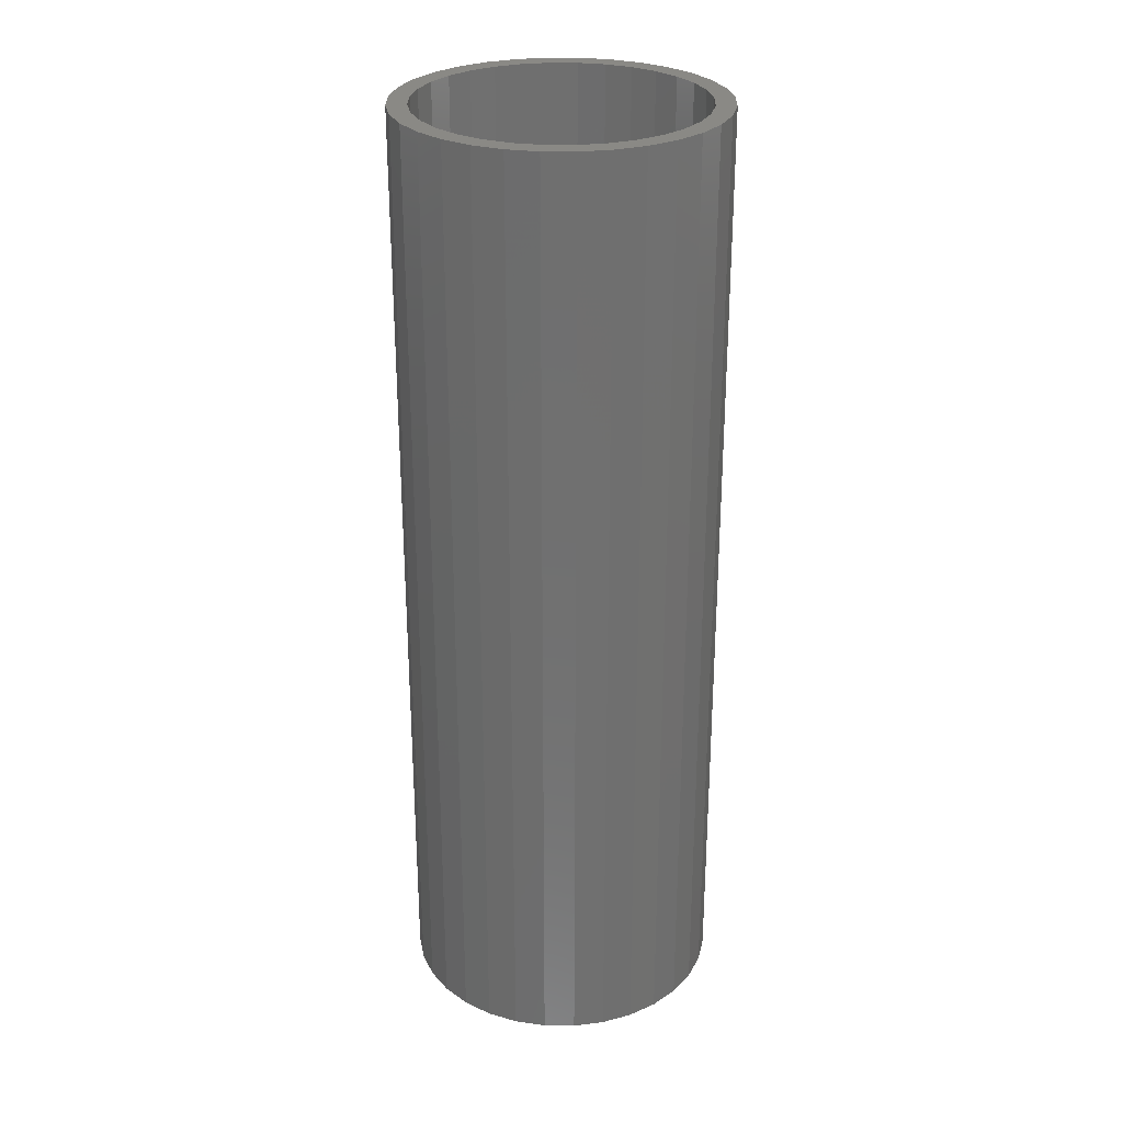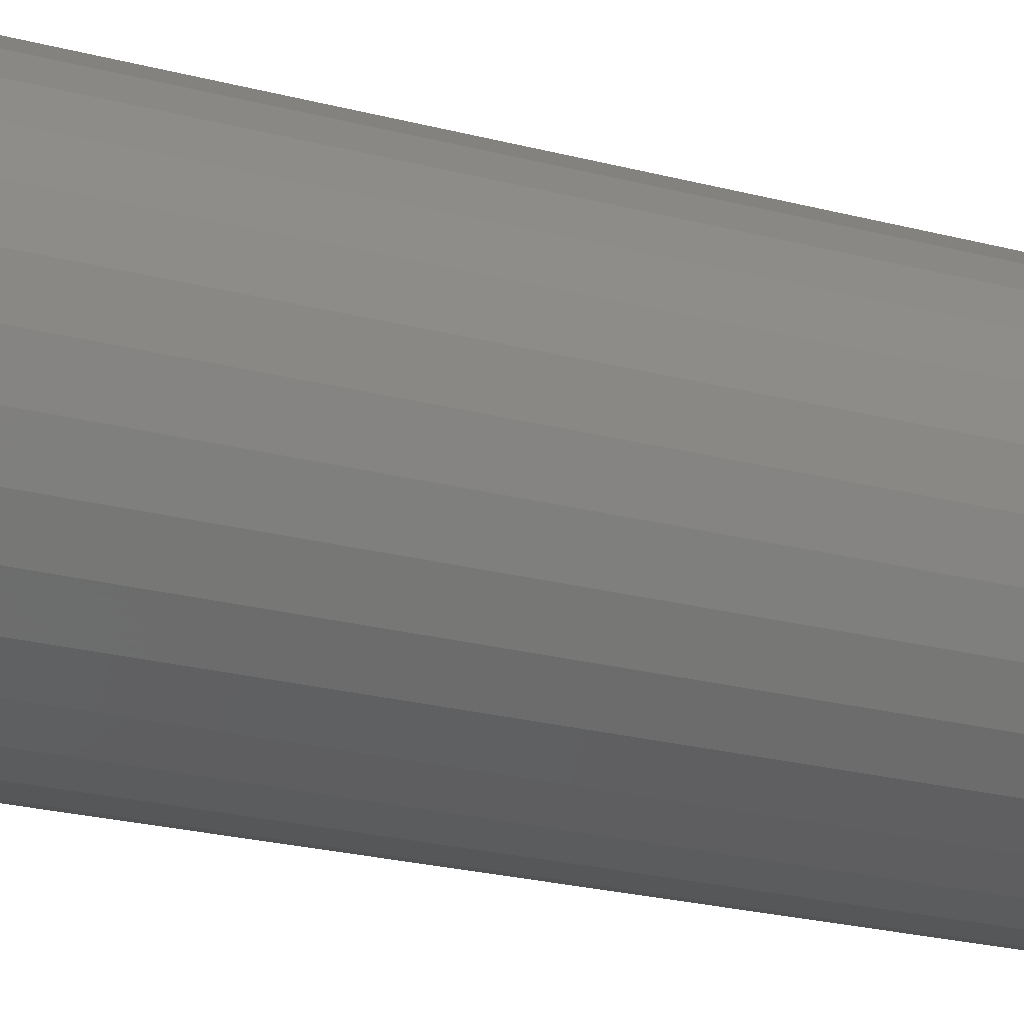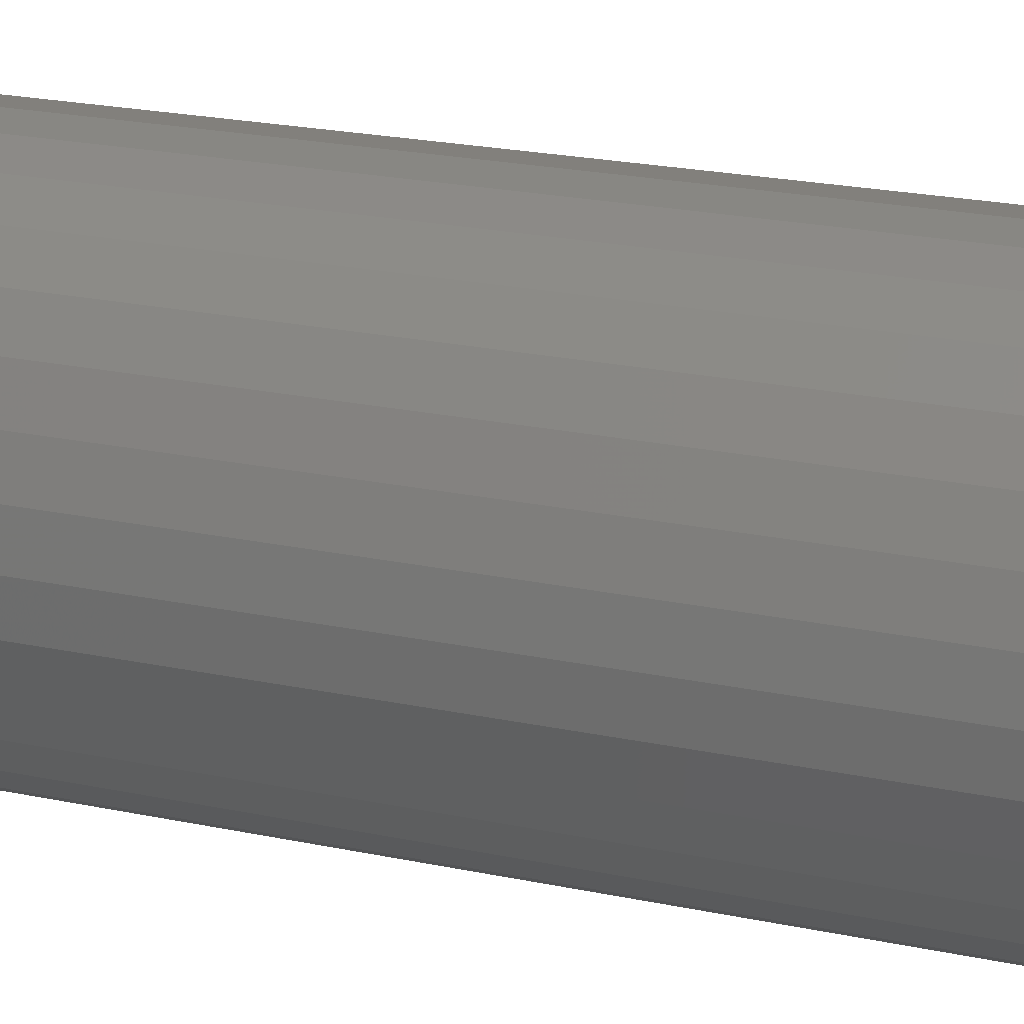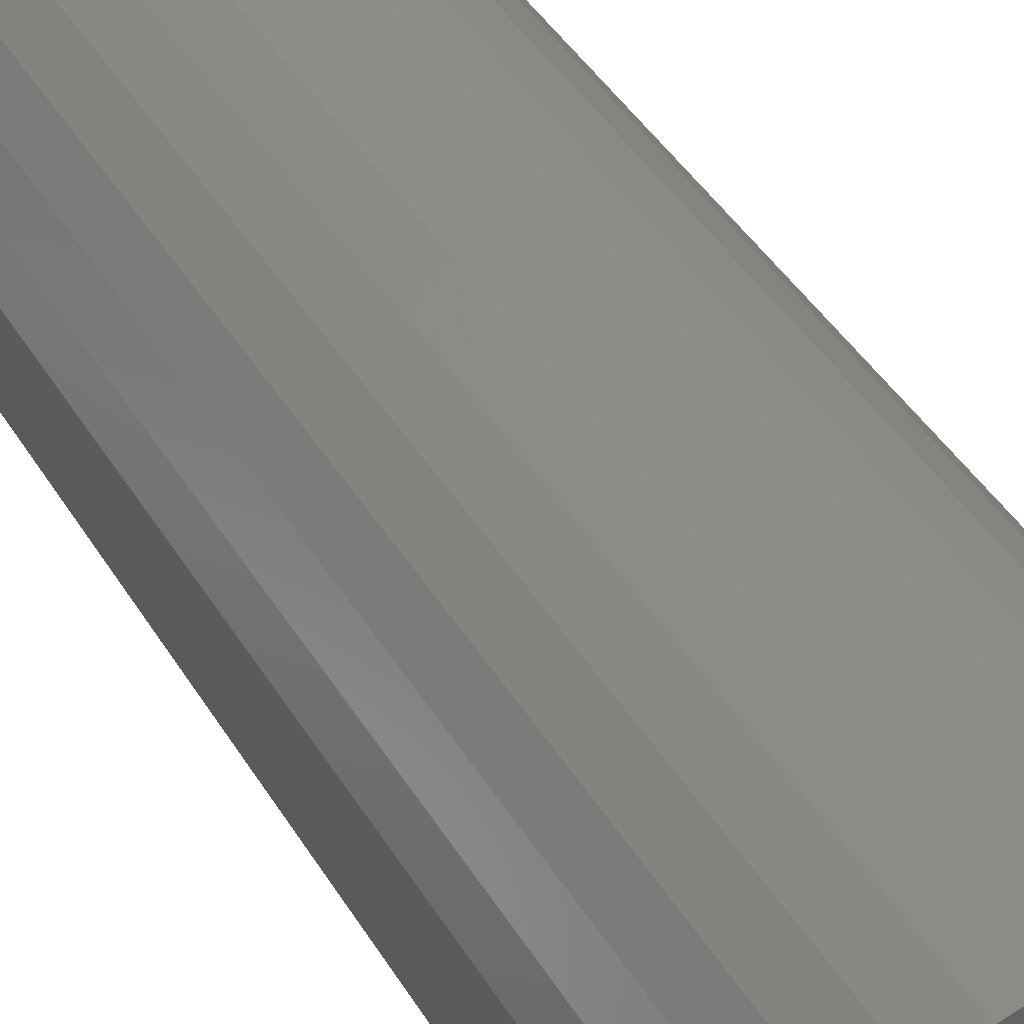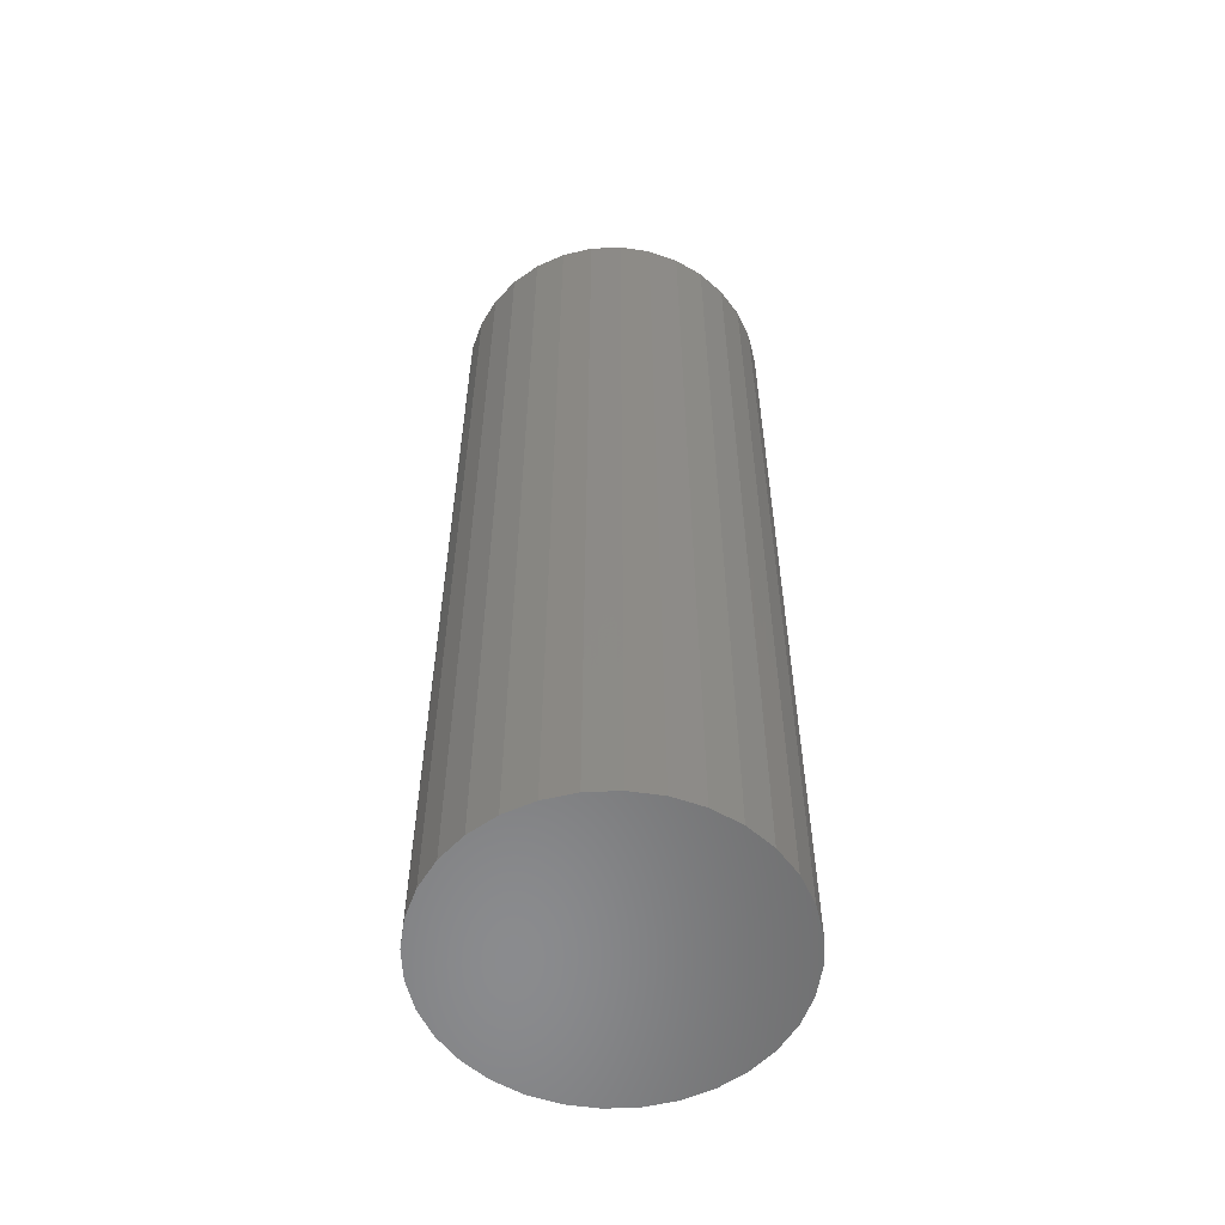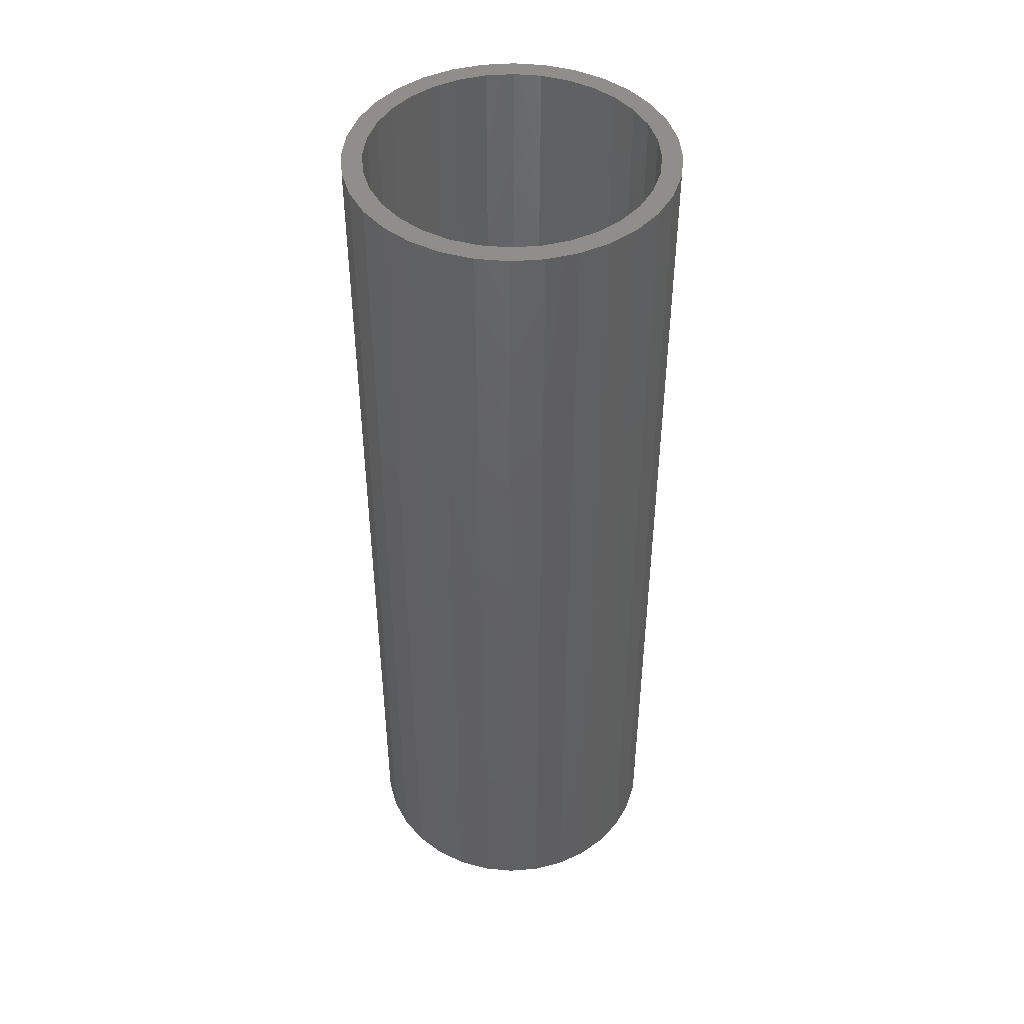
<metadata>
{"format":"stl","ext":"stl","renderer":"f3d","projection":"perspective","resolution":1024,"background":"white","views":[{"elev":28.1,"azim":-72.3,"up":"+Y"},{"elev":-22.7,"azim":65.3,"up":"+Z"},{"elev":19.4,"azim":-67.2,"up":"+Z"},{"elev":40.5,"azim":152.1,"up":"+Z"},{"elev":-56.7,"azim":165.7,"up":"+Y"},{"elev":45.5,"azim":-33.1,"up":"+Y"}]}
</metadata>
<code>
# stl→obj: 128 verts, 252 faces
v -0.0207 -1.368e-18 0.1239
v 0.003947 8.587e-34 0.1263
v 0.003947 5.551e-17 0.1107
v -0.04439 -2.683e-18 0.1167
v -0.01765 5.431e-17 0.1086
v -0.06623 -3.896e-18 0.105
v -0.03841 5.316e-17 0.1023
v -0.05755 5.21e-17 0.09204
v -0.08537 -4.958e-18 0.08932
v -0.07432 5.117e-17 0.07827
v -0.1011 -5.83e-18 0.07018
v -0.05755 5.21e-17 -0.09204
v -0.03841 5.316e-17 -0.1023
v -0.06623 -3.896e-18 -0.105
v -0.01765 5.431e-17 -0.1086
v -0.04439 -2.683e-18 -0.1167
v 0.003947 5.551e-17 -0.1107
v -0.0207 -1.368e-18 -0.1239
v 0.003947 -1.717e-33 -0.1263
v 0.02859 1.368e-18 0.1239
v 0.05229 2.683e-18 0.1167
v 0.02554 5.671e-17 0.1086
v 0.07412 3.896e-18 0.105
v 0.04631 5.786e-17 0.1023
v 0.06544 5.892e-17 0.09204
v 0.08222 5.986e-17 -0.07827
v 0.109 5.83e-18 -0.07018
v 0.09327 4.958e-18 -0.08932
v 0.06544 5.892e-17 -0.09204
v 0.07412 3.896e-18 -0.105
v 0.04631 5.786e-17 -0.1023
v 0.02554 5.671e-17 -0.1086
v 0.05229 2.683e-18 -0.1167
v 0.02859 1.368e-18 -0.1239
v -0.08809 5.04e-17 0.0615
v -0.09832 4.983e-17 0.04236
v -0.1128 -6.478e-18 0.04834
v -0.1046 4.948e-17 0.02159
v -0.1199 -6.877e-18 0.02464
v -0.1067 4.937e-17 -2.871e-18
v -0.1224 -7.012e-18 -5.109e-22
v -0.1046 4.948e-17 -0.02159
v -0.1199 -6.877e-18 -0.02464
v -0.09832 4.983e-17 -0.04236
v -0.1128 -6.478e-18 -0.04834
v -0.08809 5.04e-17 -0.0615
v -0.1011 -5.83e-18 -0.07018
v -0.07432 5.117e-17 -0.07827
v -0.08537 -4.958e-18 -0.08932
v 0.09598 6.062e-17 -0.0615
v 0.1062 6.119e-17 -0.04236
v 0.1206 6.478e-18 -0.04834
v 0.1125 6.154e-17 -0.02159
v 0.1278 6.877e-18 -0.02464
v 0.1146 6.166e-17 -2.998e-17
v 0.1303 7.012e-18 -3.094e-17
v 0.1125 6.154e-17 0.02159
v 0.1278 6.877e-18 0.02464
v 0.1062 6.119e-17 0.04236
v 0.1206 6.478e-18 0.04834
v 0.09598 6.062e-17 0.0615
v 0.109 5.83e-18 0.07018
v 0.08222 5.986e-17 0.07827
v 0.09327 4.958e-18 0.08932
v 0.02554 -0.7344 -0.1086
v 0.04631 -0.7344 -0.1023
v 0.06544 -0.7344 -0.09204
v 0.08222 -0.7344 -0.07827
v 0.09598 -0.7344 -0.0615
v 0.1062 -0.7344 -0.04236
v 0.1125 -0.7344 -0.02159
v 0.1146 -0.7344 -2.998e-17
v 0.003947 -0.7344 -0.1107
v -0.01765 -0.7344 -0.1086
v -0.03841 -0.7344 -0.1023
v -0.05755 -0.7344 -0.09204
v -0.07432 -0.7344 -0.07827
v -0.08809 -0.7344 -0.0615
v -0.09832 -0.7344 -0.04236
v -0.1046 -0.7344 -0.02159
v -0.1067 -0.7344 -2.871e-18
v -0.01765 -0.7344 0.1086
v -0.03841 -0.7344 0.1023
v -0.05755 -0.7344 0.09204
v -0.07432 -0.7344 0.07827
v -0.08809 -0.7344 0.0615
v -0.09832 -0.7344 0.04236
v -0.1046 -0.7344 0.02159
v 0.003947 -0.7344 0.1107
v 0.02554 -0.7344 0.1086
v 0.04631 -0.7344 0.1023
v 0.06544 -0.7344 0.09204
v 0.08222 -0.7344 0.07827
v 0.09598 -0.7344 0.0615
v 0.1062 -0.7344 0.04236
v 0.1125 -0.7344 0.02159
v -0.0207 -0.75 0.1239
v 0.02859 -0.75 0.1239
v 0.003947 -0.75 0.1263
v -0.04439 -0.75 0.1167
v 0.05229 -0.75 0.1167
v -0.06623 -0.75 0.105
v 0.07412 -0.75 0.105
v 0.07412 -0.75 -0.105
v -0.04439 -0.75 -0.1167
v 0.05229 -0.75 -0.1167
v -0.0207 -0.75 -0.1239
v 0.02859 -0.75 -0.1239
v 0.003947 -0.75 -0.1263
v 0.09327 -0.75 0.08932
v -0.08537 -0.75 0.08932
v 0.109 -0.75 0.07018
v -0.1011 -0.75 0.07018
v 0.1206 -0.75 0.04834
v -0.1128 -0.75 0.04834
v 0.1278 -0.75 0.02464
v -0.1199 -0.75 0.02464
v 0.1303 -0.75 -3.094e-17
v -0.1224 -0.75 -5.109e-22
v 0.1278 -0.75 -0.02464
v -0.1199 -0.75 -0.02464
v 0.1206 -0.75 -0.04834
v -0.1128 -0.75 -0.04834
v 0.109 -0.75 -0.07018
v -0.1011 -0.75 -0.07018
v 0.09327 -0.75 -0.08932
v -0.08537 -0.75 -0.08932
v -0.06623 -0.75 -0.105
f 1 2 3
f 4 1 3
f 4 3 5
f 5 6 4
f 7 6 5
f 6 7 8
f 8 9 6
f 9 8 10
f 10 11 9
f 12 13 14
f 14 13 15
f 15 16 14
f 16 15 17
f 18 16 17
f 19 18 17
f 3 2 20
f 20 21 3
f 22 3 21
f 23 22 21
f 23 24 22
f 25 24 23
f 26 27 28
f 28 29 26
f 29 28 30
f 31 29 30
f 32 31 30
f 33 32 30
f 17 32 33
f 17 33 34
f 34 19 17
f 10 35 11
f 11 35 36
f 11 36 37
f 37 36 38
f 37 38 39
f 39 38 40
f 39 40 41
f 41 40 42
f 41 42 43
f 43 42 44
f 43 44 45
f 45 44 46
f 45 46 47
f 47 46 48
f 47 48 49
f 49 48 12
f 49 12 14
f 26 50 27
f 27 50 51
f 27 51 52
f 52 51 53
f 52 53 54
f 54 53 55
f 54 55 56
f 56 55 57
f 56 57 58
f 58 57 59
f 58 59 60
f 60 59 61
f 60 61 62
f 62 61 63
f 62 63 64
f 64 63 25
f 64 25 23
f 17 65 32
f 32 65 66
f 32 66 31
f 31 66 67
f 31 67 29
f 29 67 68
f 29 68 26
f 26 68 69
f 26 69 50
f 50 69 70
f 50 70 51
f 51 70 71
f 51 71 53
f 53 71 72
f 53 72 55
f 65 17 73
f 73 17 15
f 73 15 74
f 74 15 13
f 74 13 75
f 75 13 12
f 75 12 76
f 76 12 48
f 76 48 77
f 77 48 46
f 77 46 78
f 78 46 44
f 78 44 79
f 79 44 42
f 79 42 80
f 80 42 40
f 80 40 81
f 3 82 5
f 5 82 83
f 5 83 7
f 7 83 84
f 7 84 8
f 8 84 85
f 8 85 10
f 10 85 86
f 10 86 35
f 35 86 87
f 35 87 36
f 36 87 88
f 36 88 38
f 38 88 81
f 38 81 40
f 82 3 89
f 89 3 22
f 89 22 90
f 90 22 24
f 90 24 91
f 91 24 25
f 91 25 92
f 92 25 63
f 92 63 93
f 93 63 61
f 93 61 94
f 94 61 59
f 94 59 95
f 95 59 57
f 95 57 96
f 96 57 55
f 96 55 72
f 89 90 82
f 83 82 90
f 91 83 90
f 84 83 91
f 92 84 91
f 66 75 67
f 74 75 66
f 65 74 66
f 73 74 65
f 75 76 67
f 67 76 77
f 67 77 68
f 68 77 78
f 68 78 69
f 69 78 79
f 69 79 70
f 70 79 80
f 70 80 71
f 71 80 81
f 71 81 72
f 72 81 88
f 72 88 96
f 96 88 87
f 96 87 95
f 95 87 86
f 95 86 94
f 94 86 85
f 94 85 93
f 93 85 84
f 93 84 92
f 97 98 99
f 98 97 100
f 98 100 101
f 101 100 102
f 101 102 103
f 104 105 106
f 106 105 107
f 106 107 108
f 108 107 109
f 103 102 110
f 110 102 111
f 110 111 112
f 112 111 113
f 112 113 114
f 114 113 115
f 114 115 116
f 116 115 117
f 116 117 118
f 118 117 119
f 118 119 120
f 120 119 121
f 120 121 122
f 122 121 123
f 122 123 124
f 124 123 125
f 124 125 126
f 126 125 127
f 126 127 104
f 104 127 128
f 104 128 105
f 56 118 54
f 54 118 120
f 54 120 52
f 52 120 122
f 52 122 27
f 27 122 124
f 27 124 28
f 28 124 126
f 28 126 30
f 30 126 104
f 30 104 33
f 33 104 106
f 33 106 34
f 34 106 108
f 34 108 19
f 19 108 109
f 19 109 18
f 18 109 107
f 18 107 16
f 16 107 105
f 16 105 14
f 14 105 128
f 14 128 49
f 49 128 127
f 49 127 47
f 47 127 125
f 47 125 45
f 45 125 123
f 45 123 43
f 43 123 121
f 43 121 41
f 41 121 119
f 41 119 39
f 39 119 117
f 39 117 37
f 37 117 115
f 37 115 11
f 11 115 113
f 11 113 9
f 9 113 111
f 9 111 6
f 6 111 102
f 6 102 4
f 4 102 100
f 4 100 1
f 1 100 97
f 1 97 2
f 2 97 99
f 2 99 20
f 20 99 98
f 20 98 21
f 21 98 101
f 21 101 23
f 23 101 103
f 23 103 64
f 64 103 110
f 64 110 62
f 62 110 112
f 62 112 60
f 60 112 114
f 60 114 58
f 58 114 116
f 58 116 56
f 56 116 118

</code>
